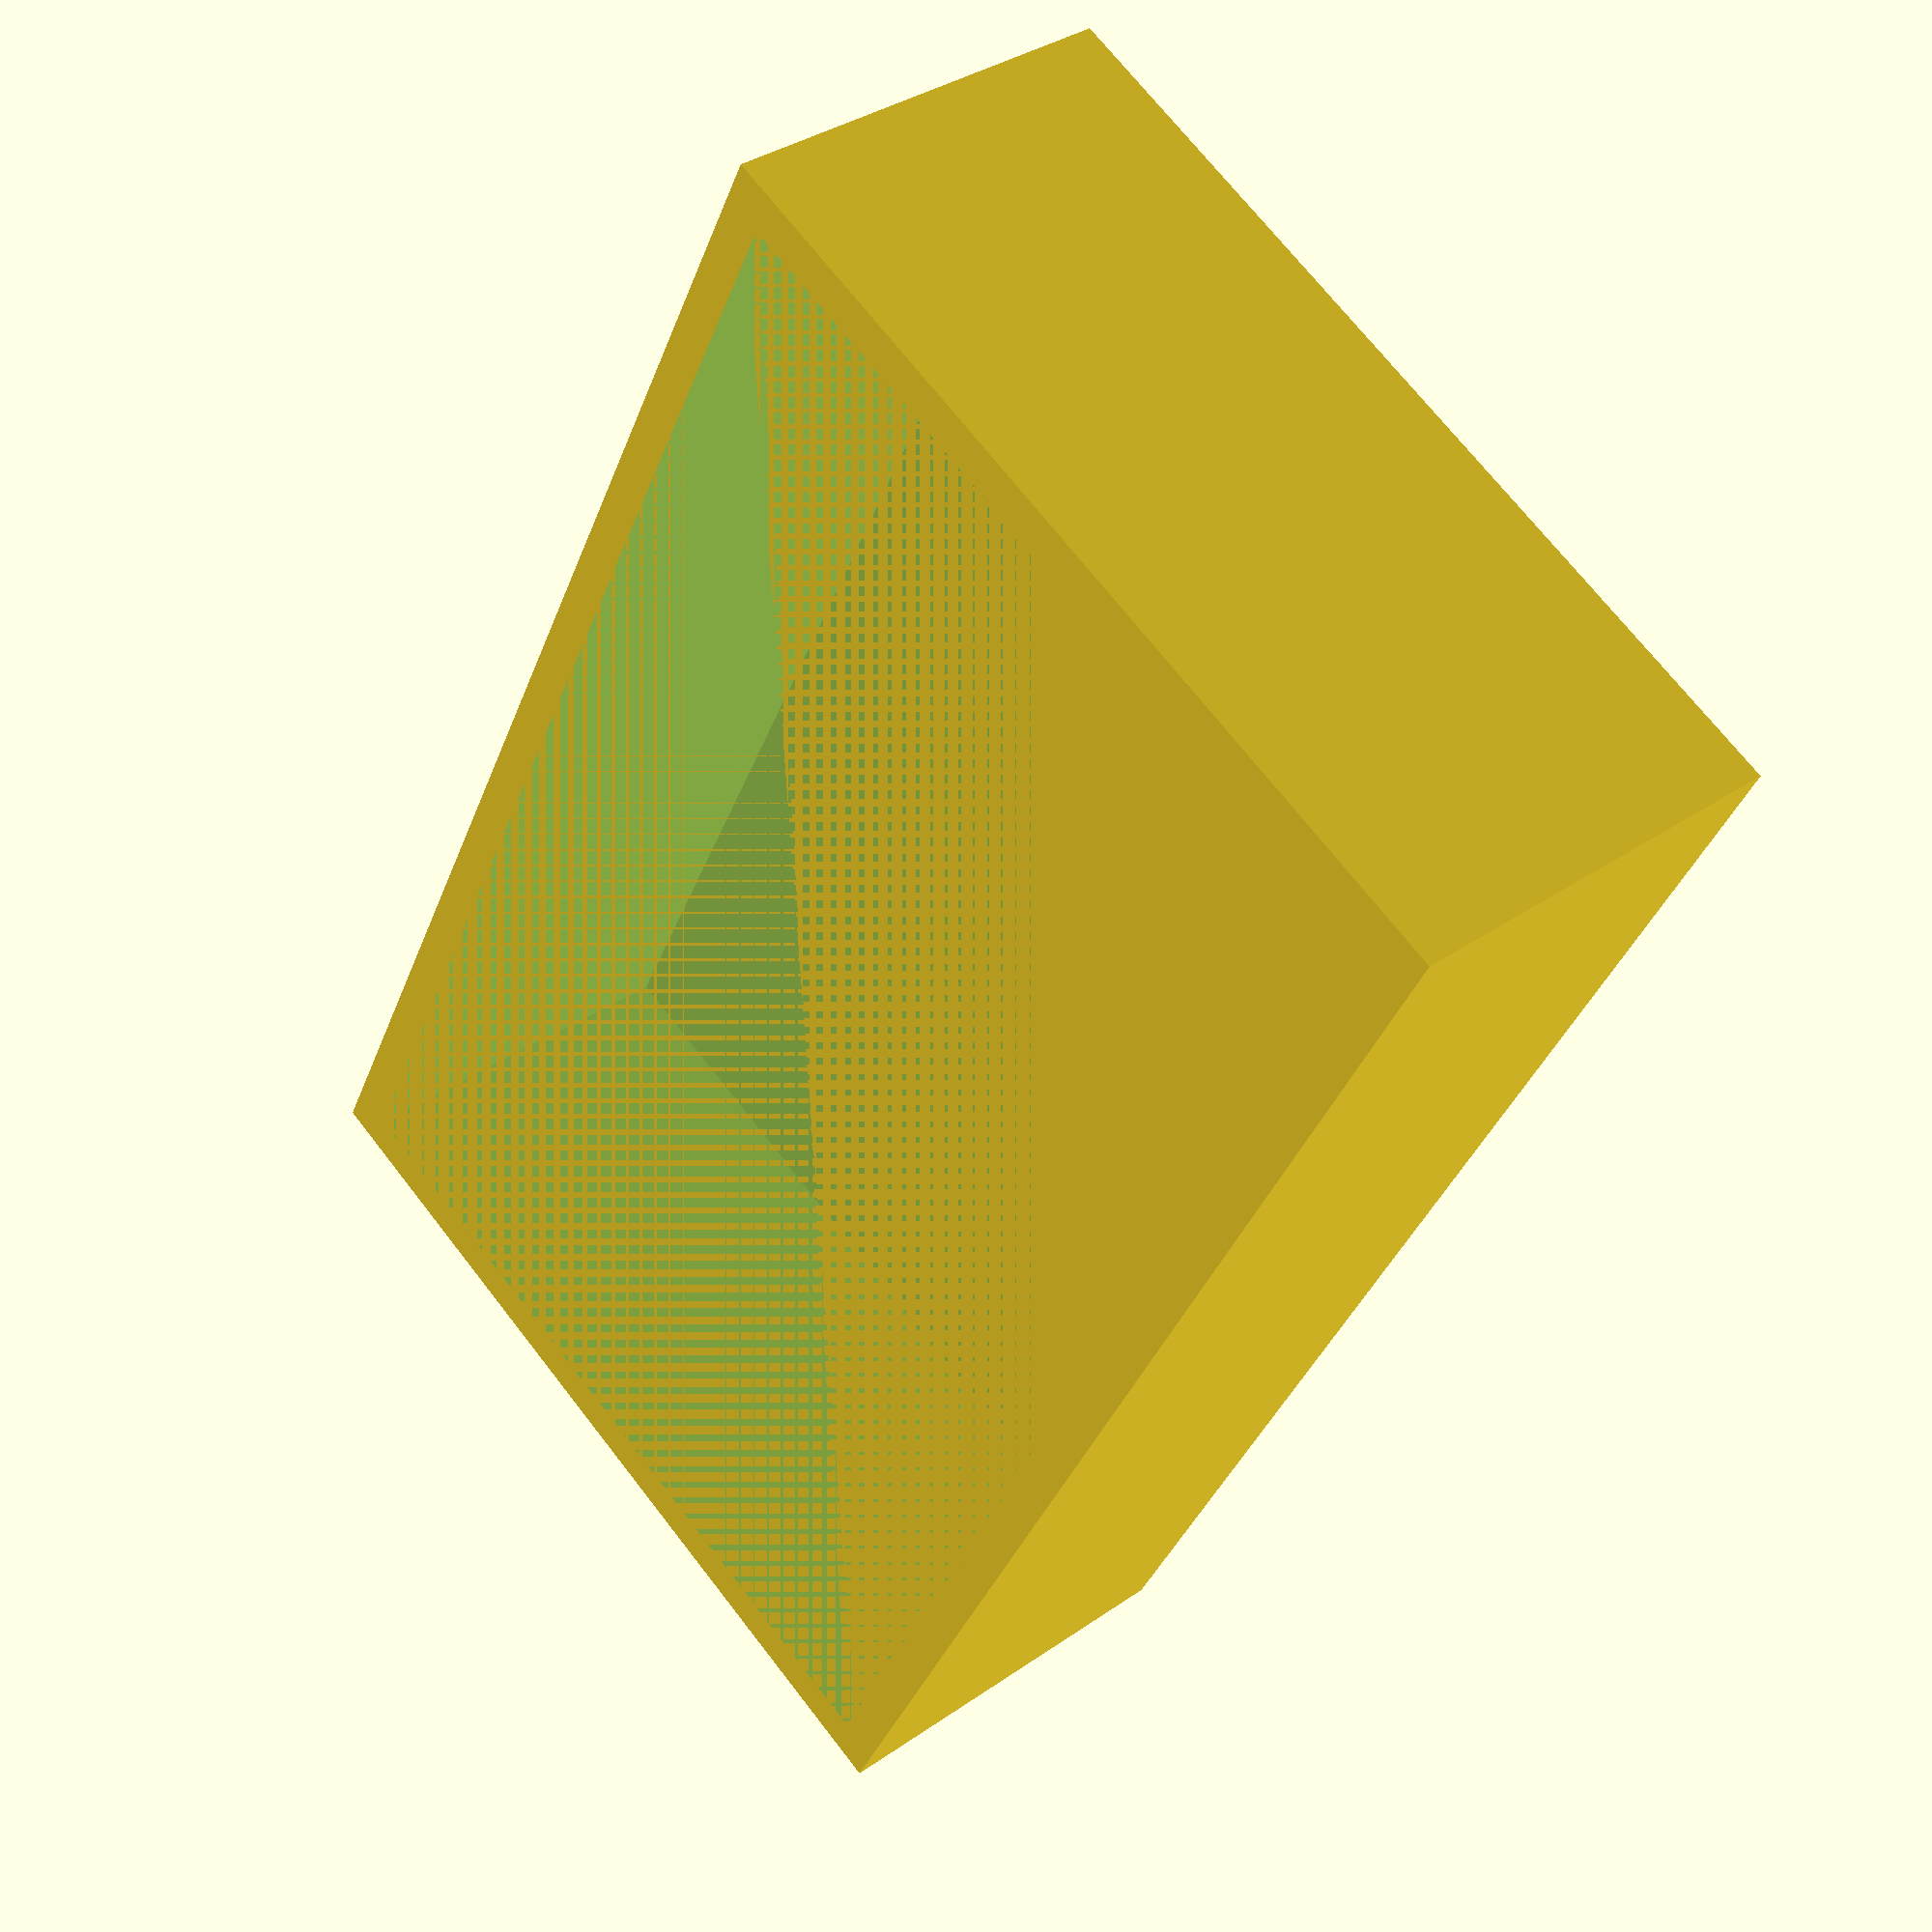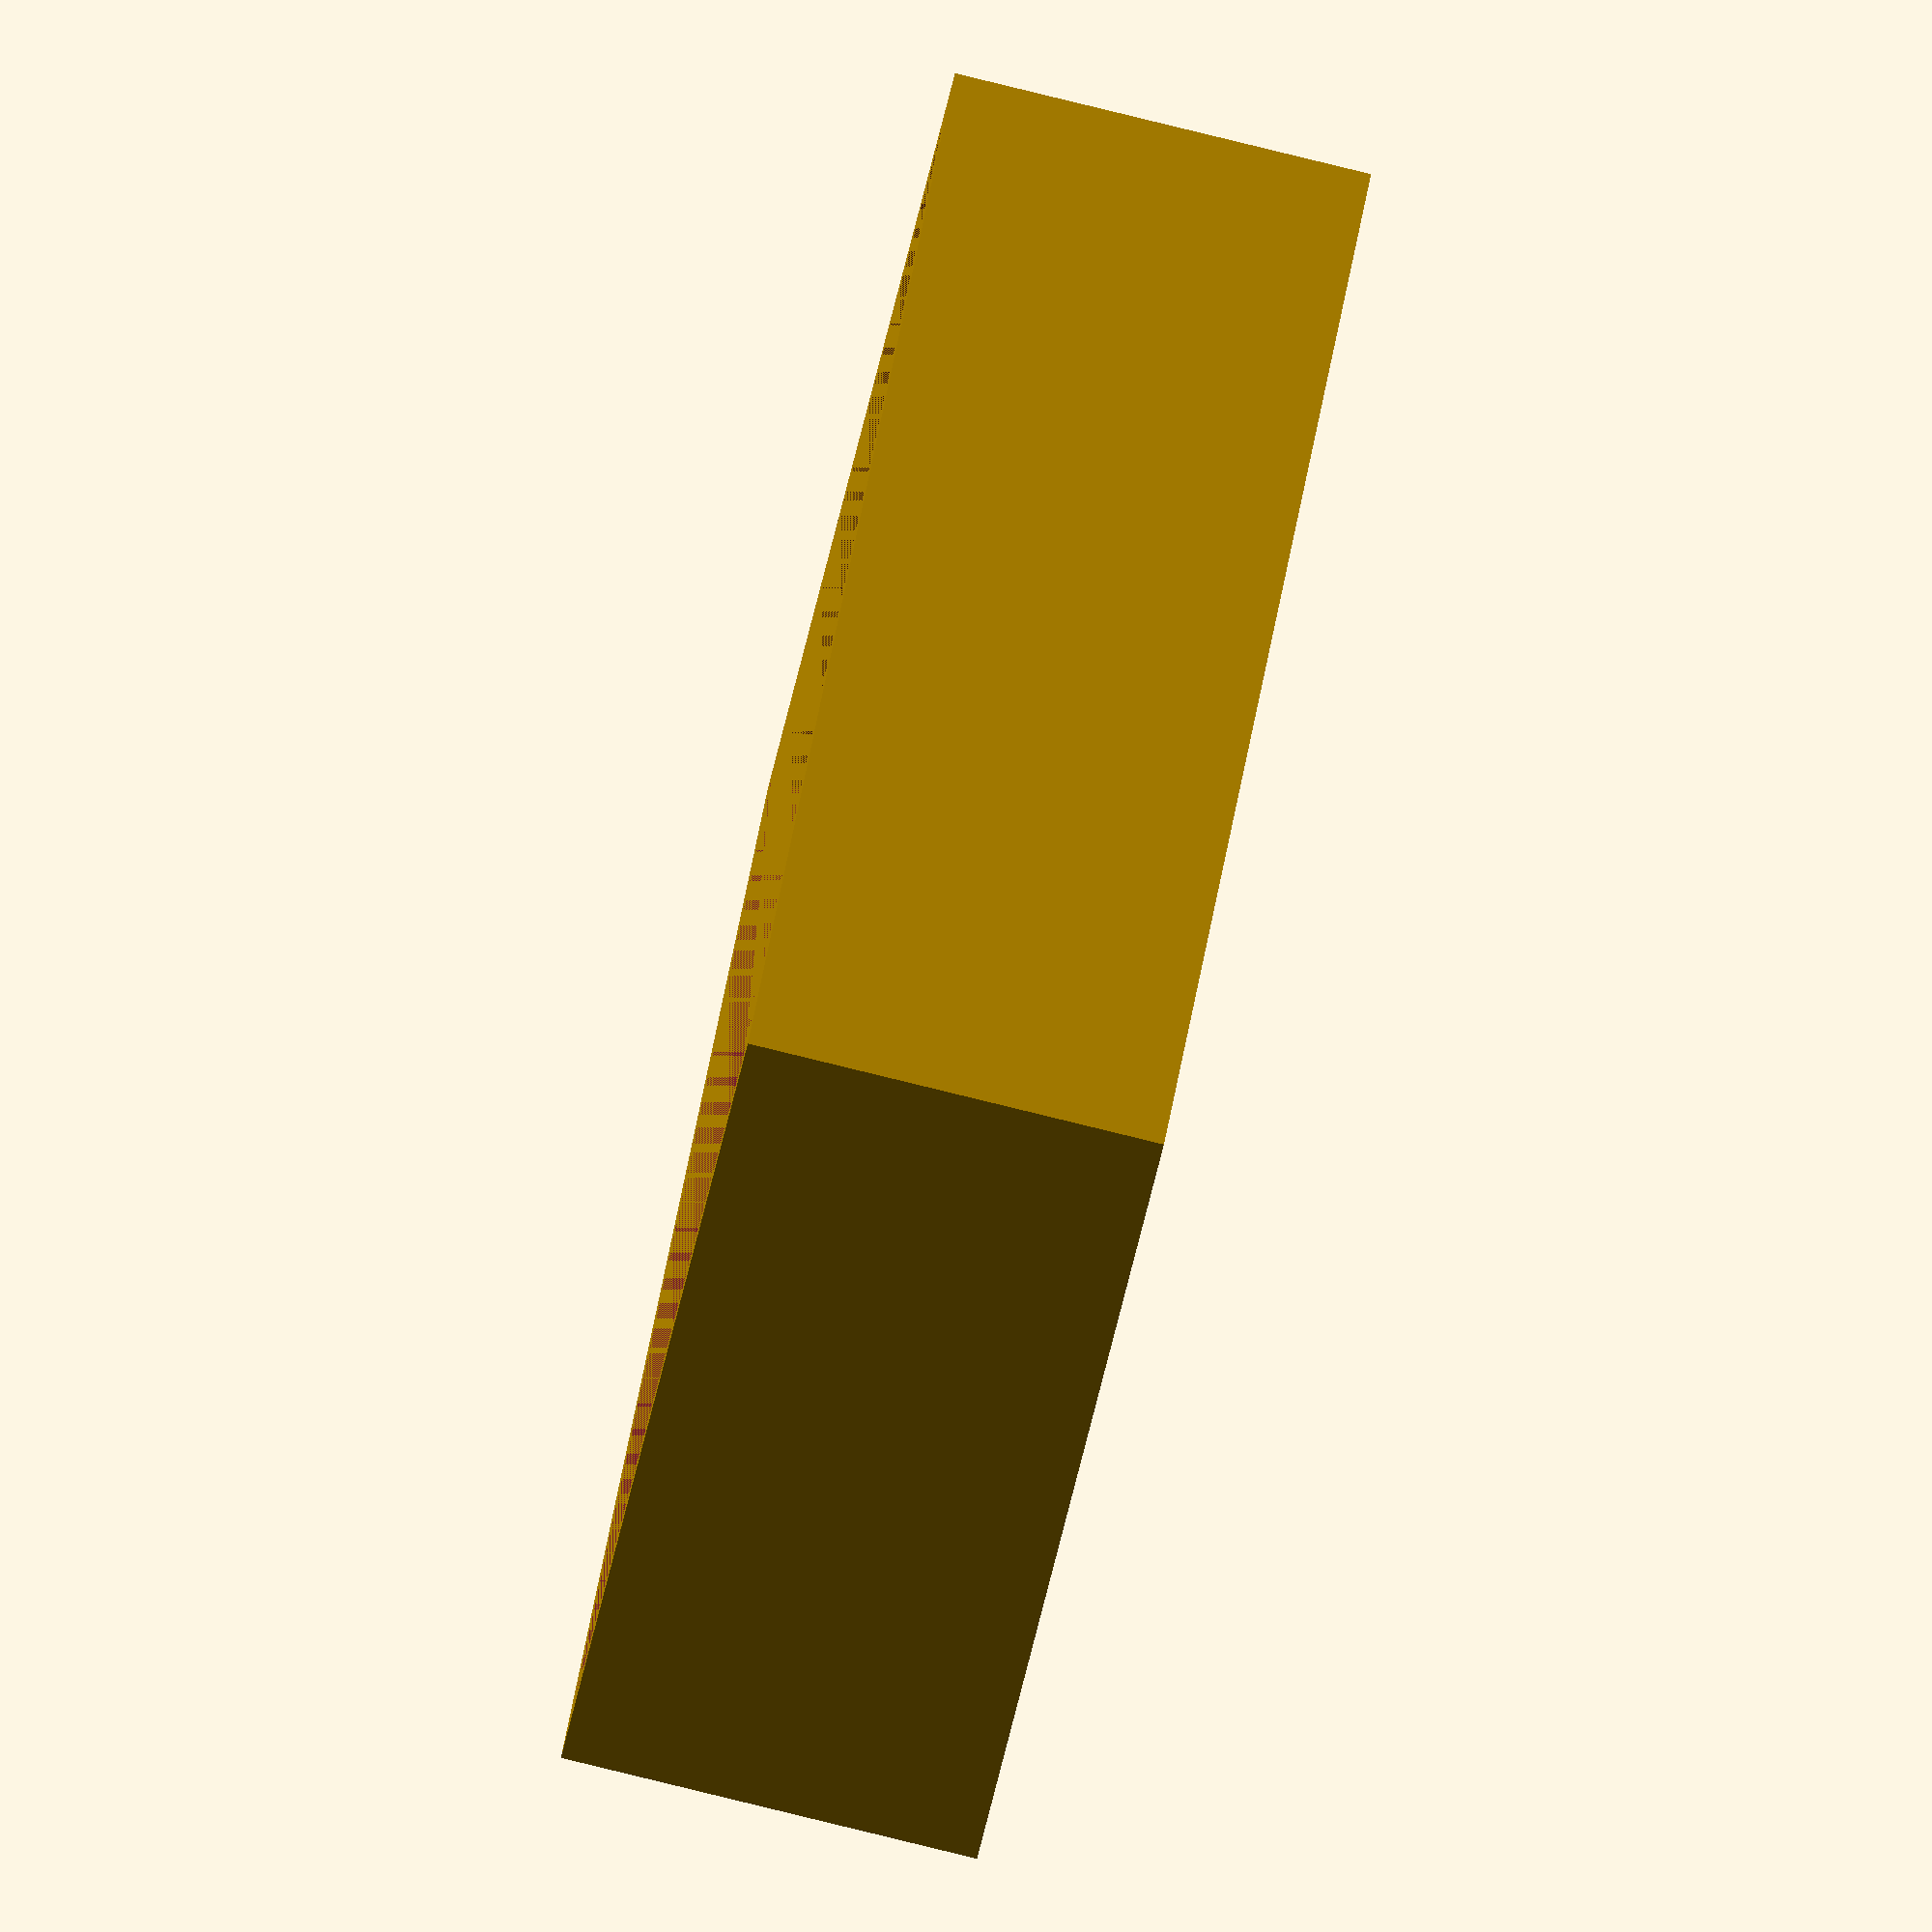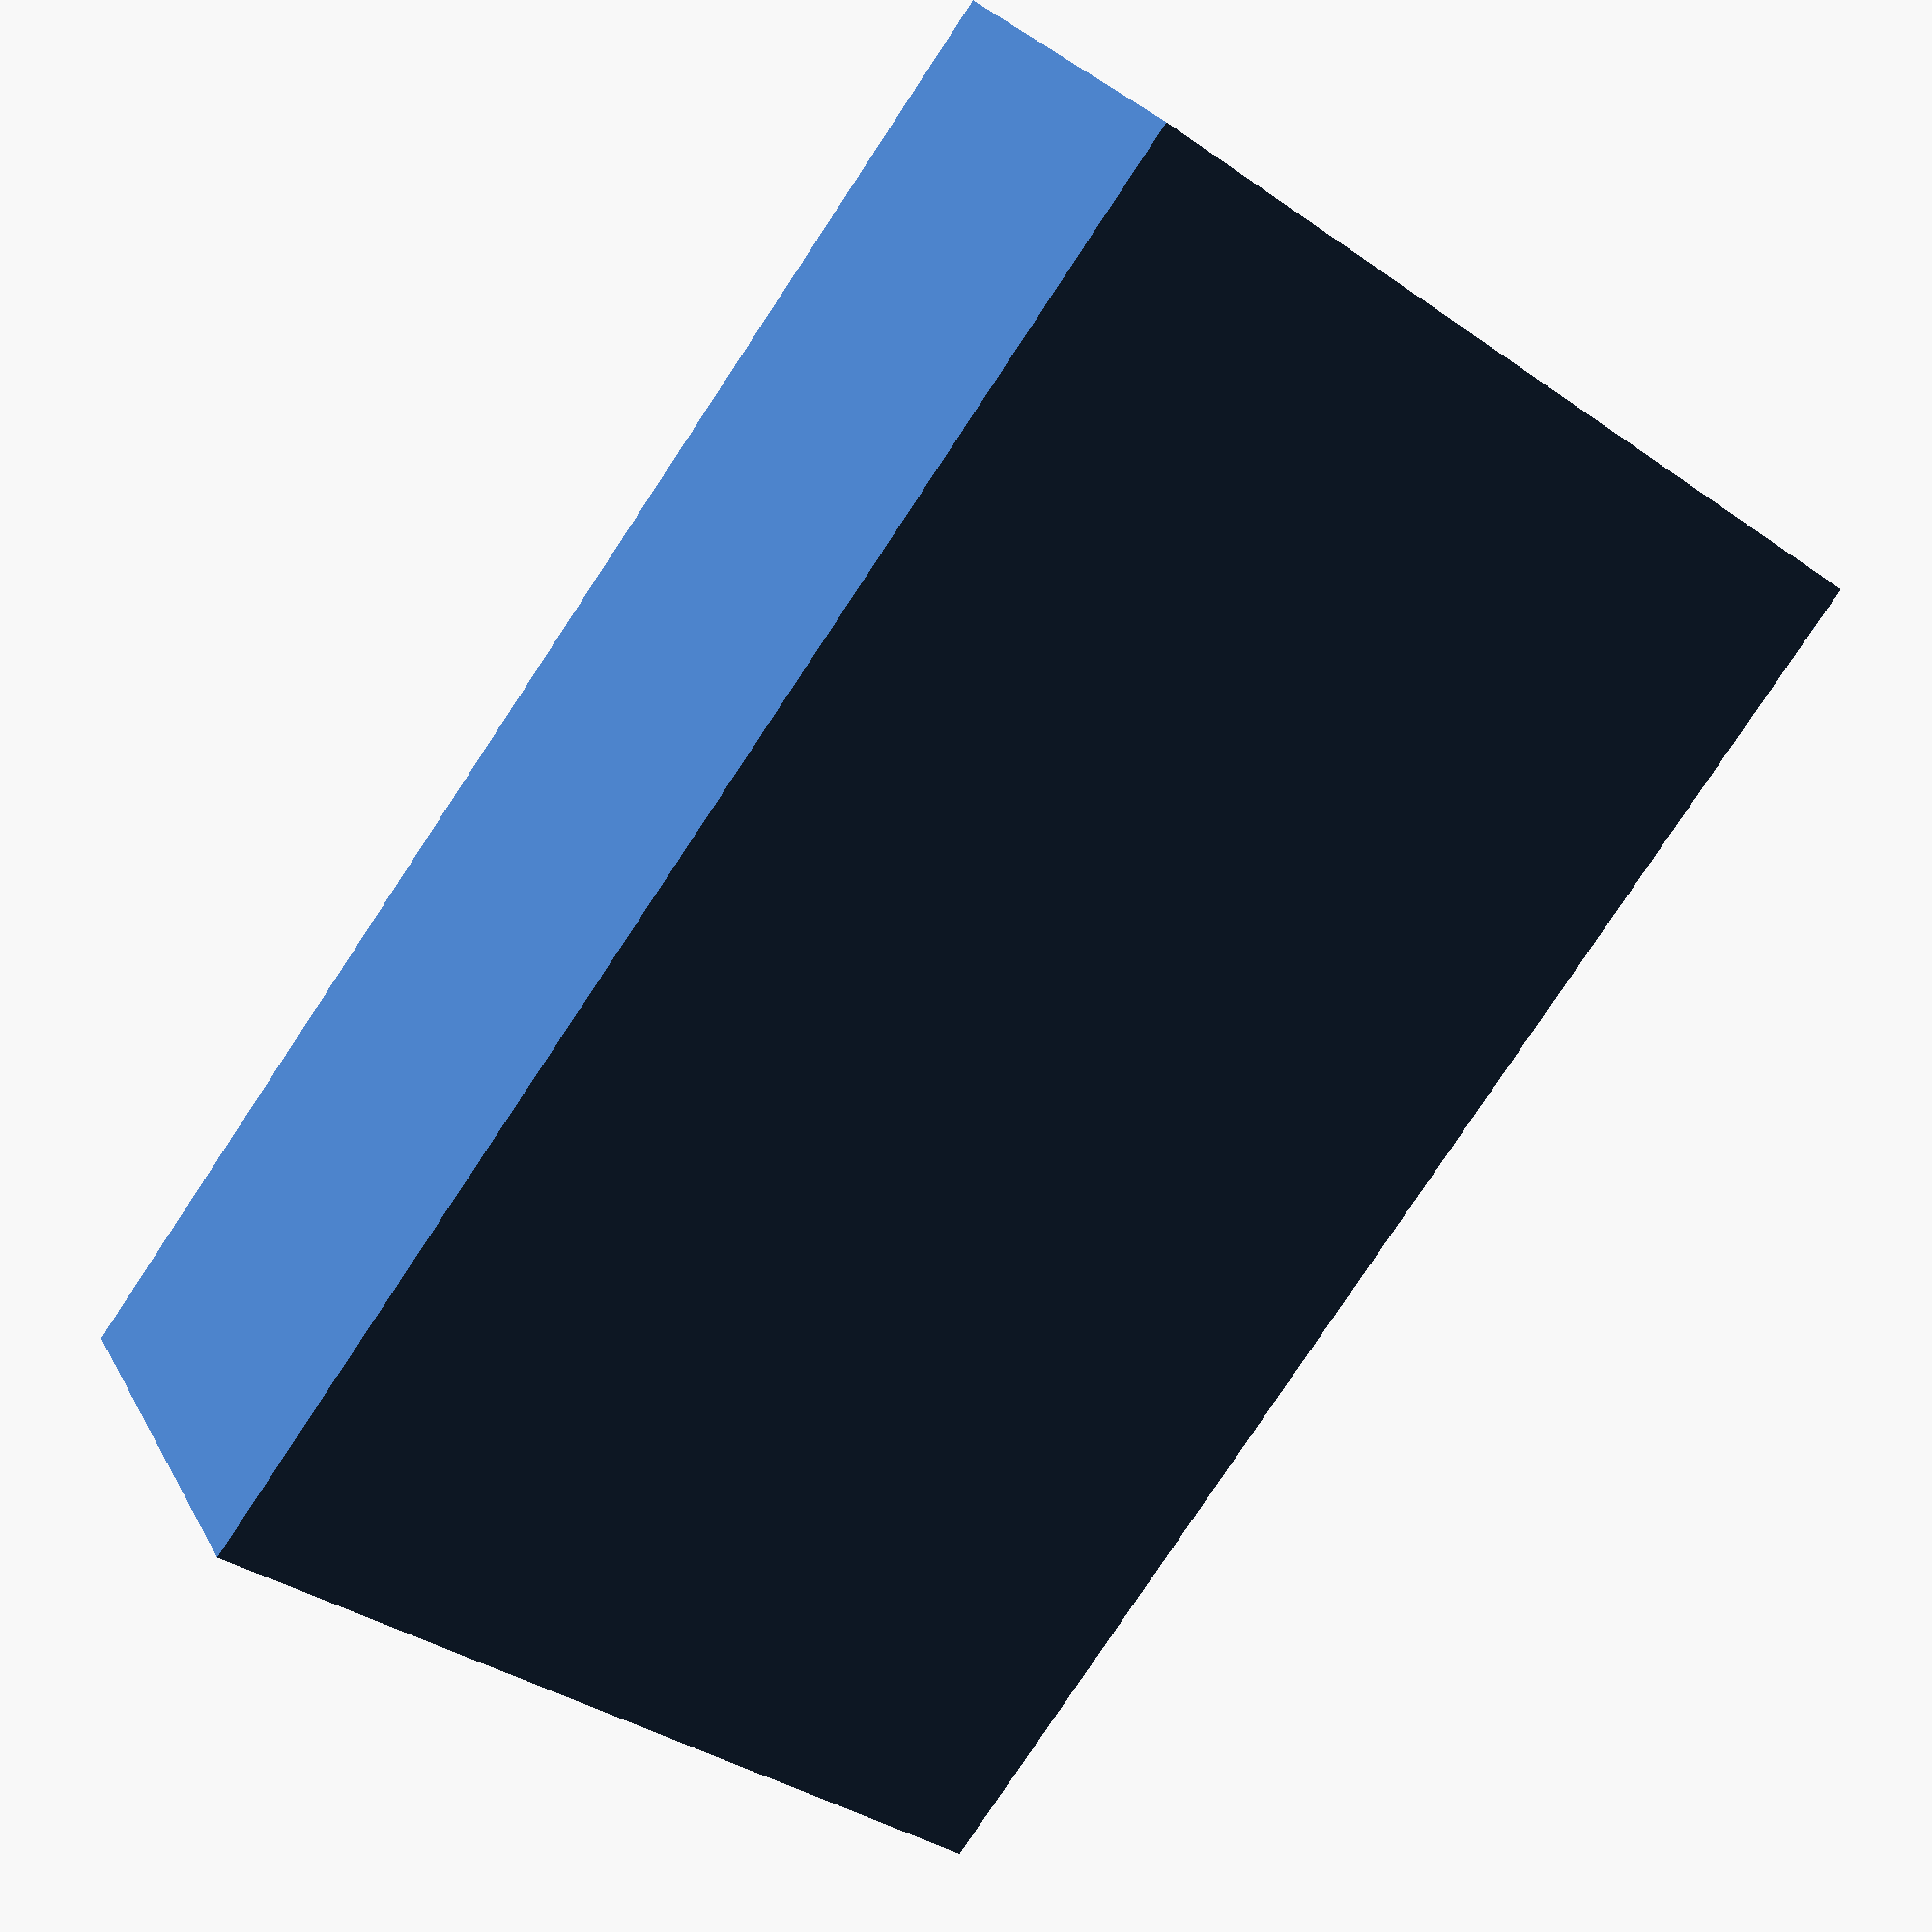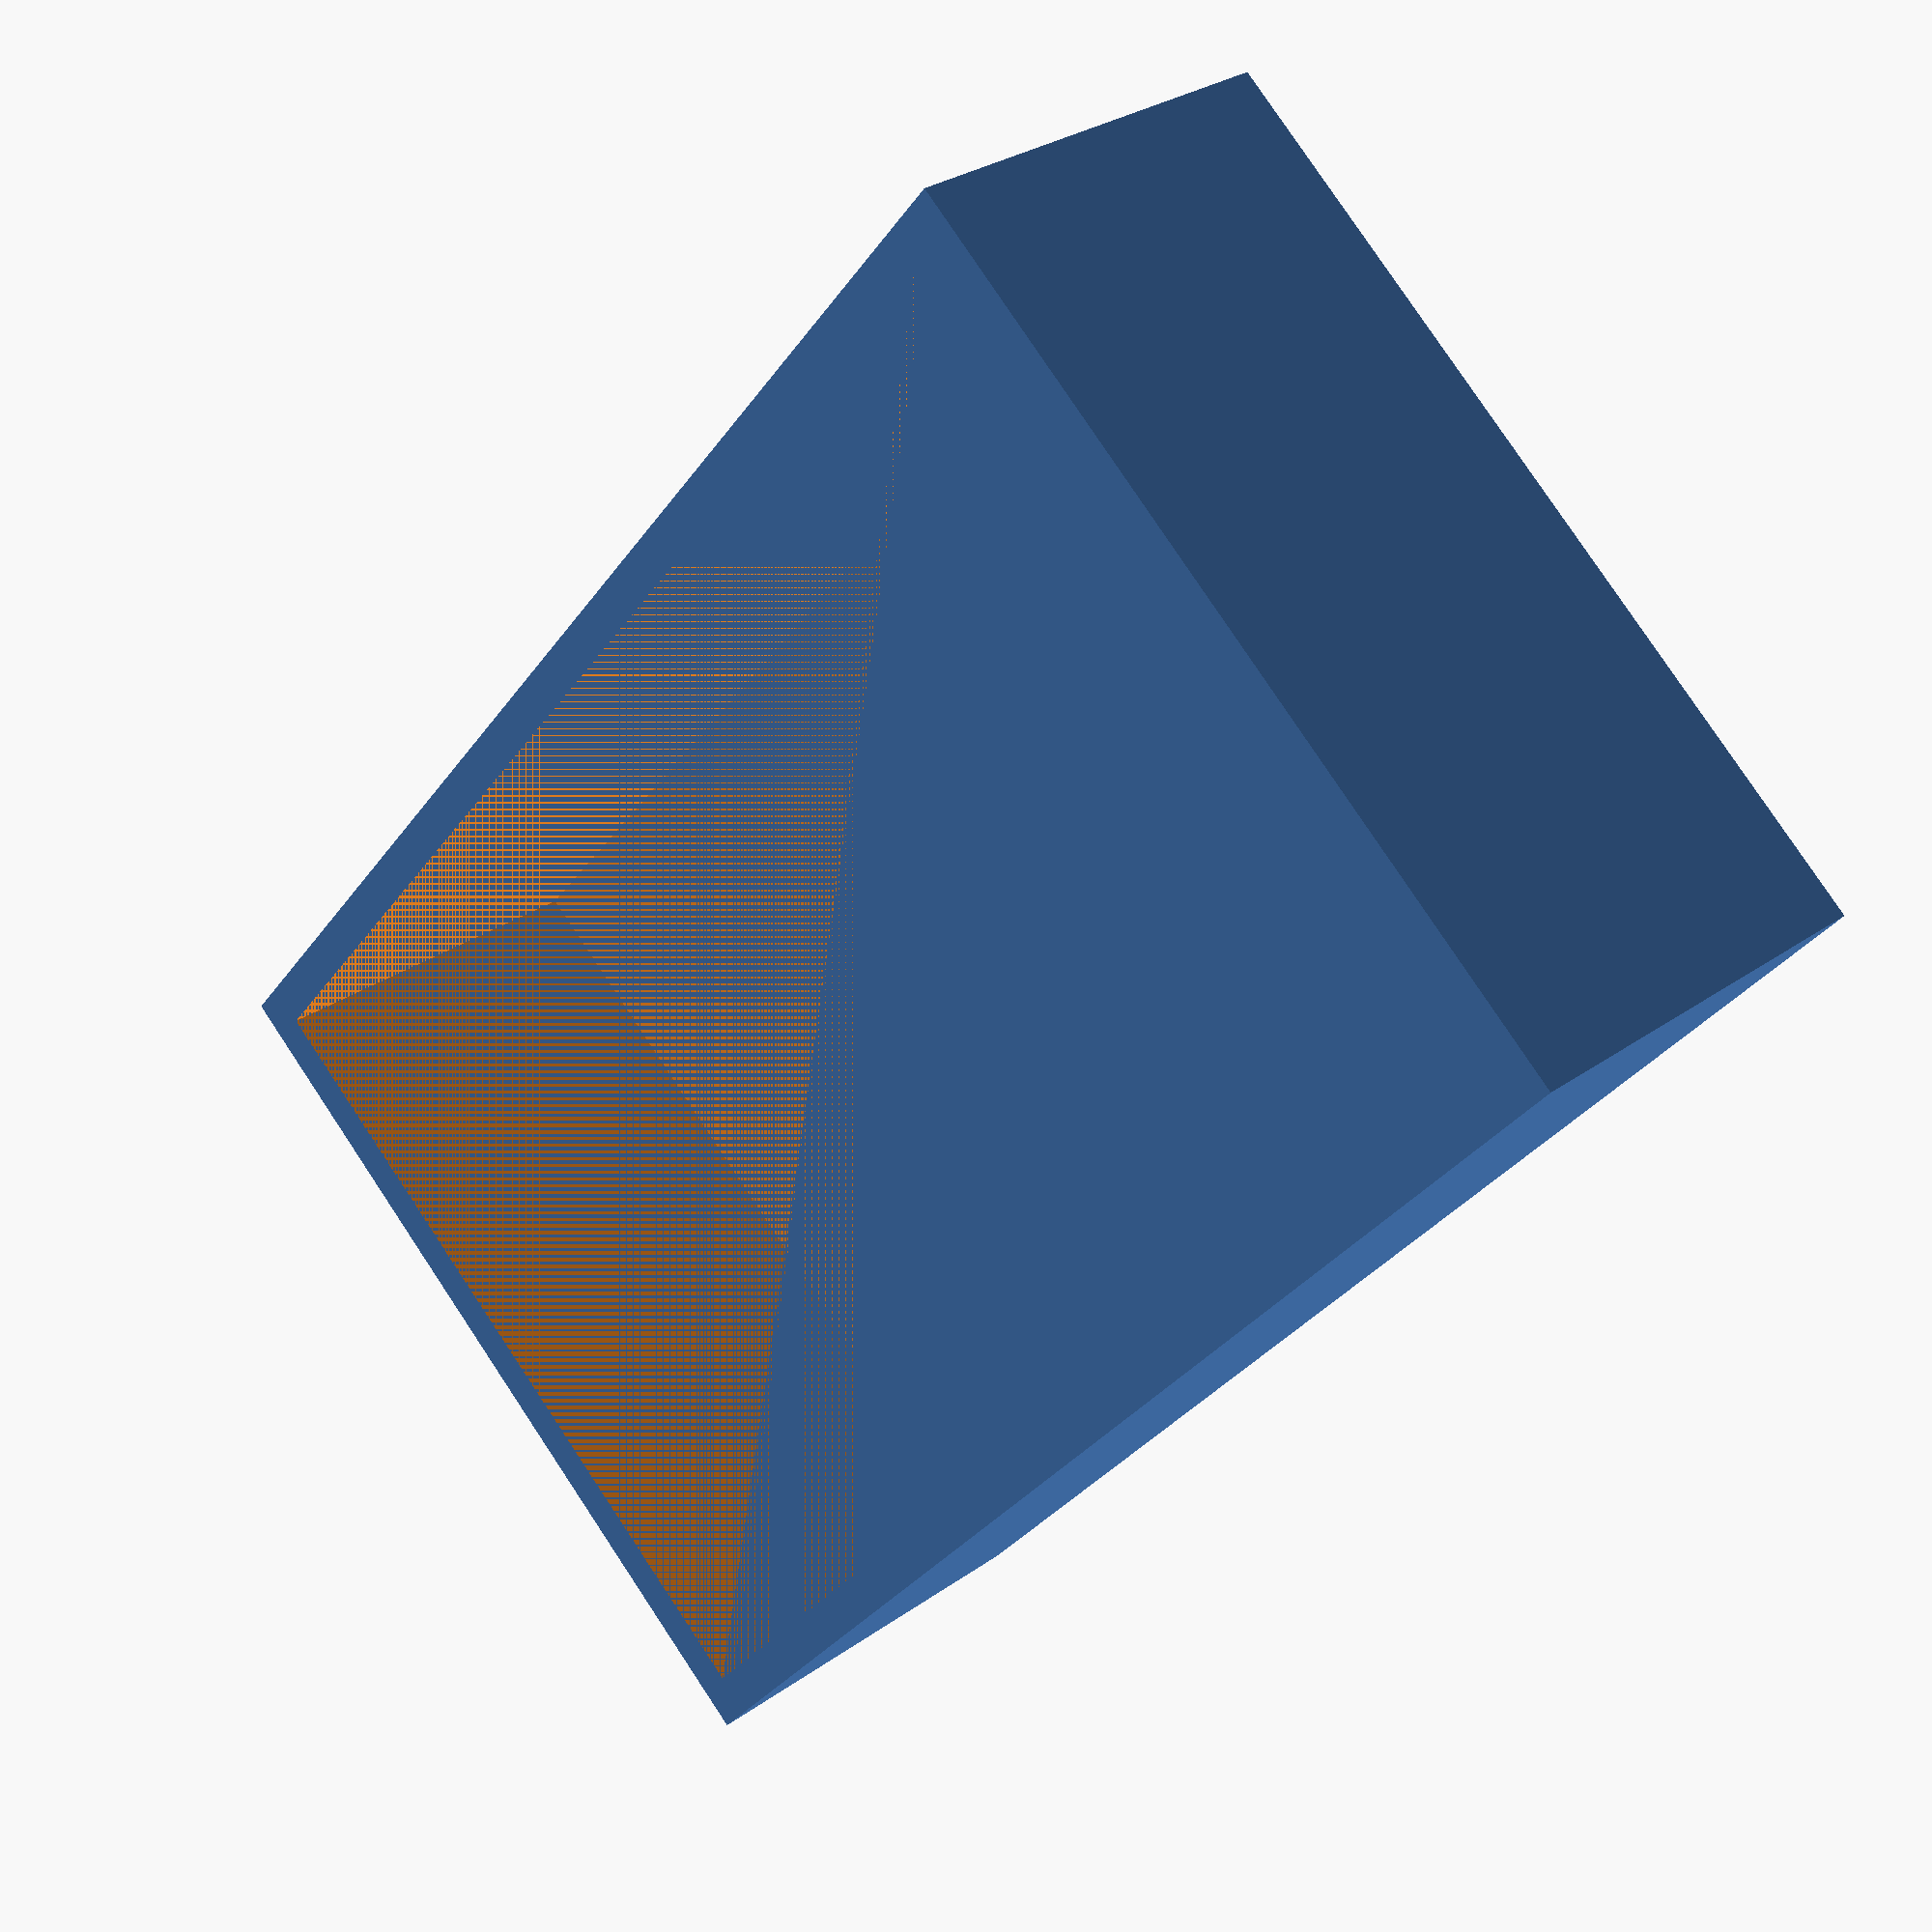
<openscad>
difference() {
    cube([44.2, 74, 20]);
    translate([2,2,2]){
        cube([40.2, 70, 18]);
    }
}
</openscad>
<views>
elev=145.6 azim=27.1 roll=133.3 proj=p view=wireframe
elev=84.6 azim=213.5 roll=76.3 proj=o view=wireframe
elev=333.1 azim=142.9 roll=156.5 proj=p view=solid
elev=151.1 azim=40.4 roll=136.6 proj=p view=solid
</views>
